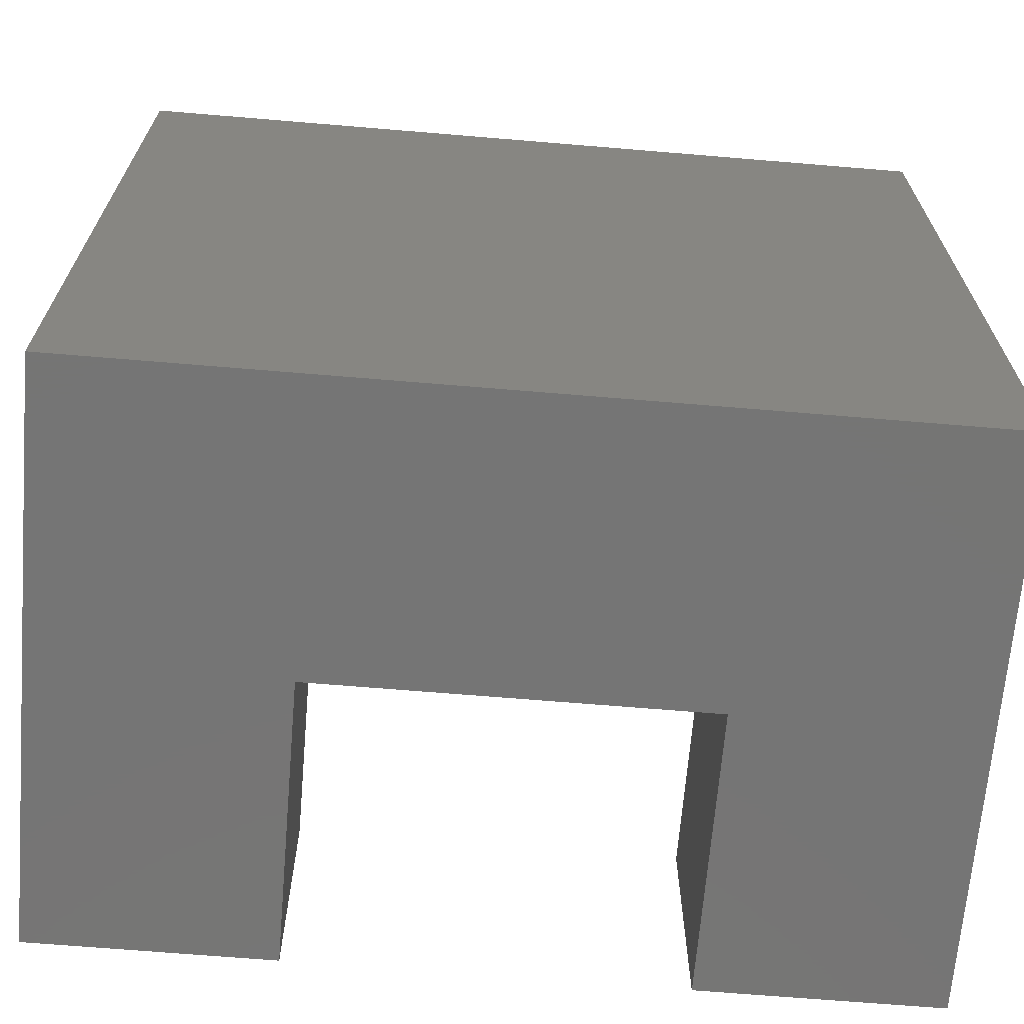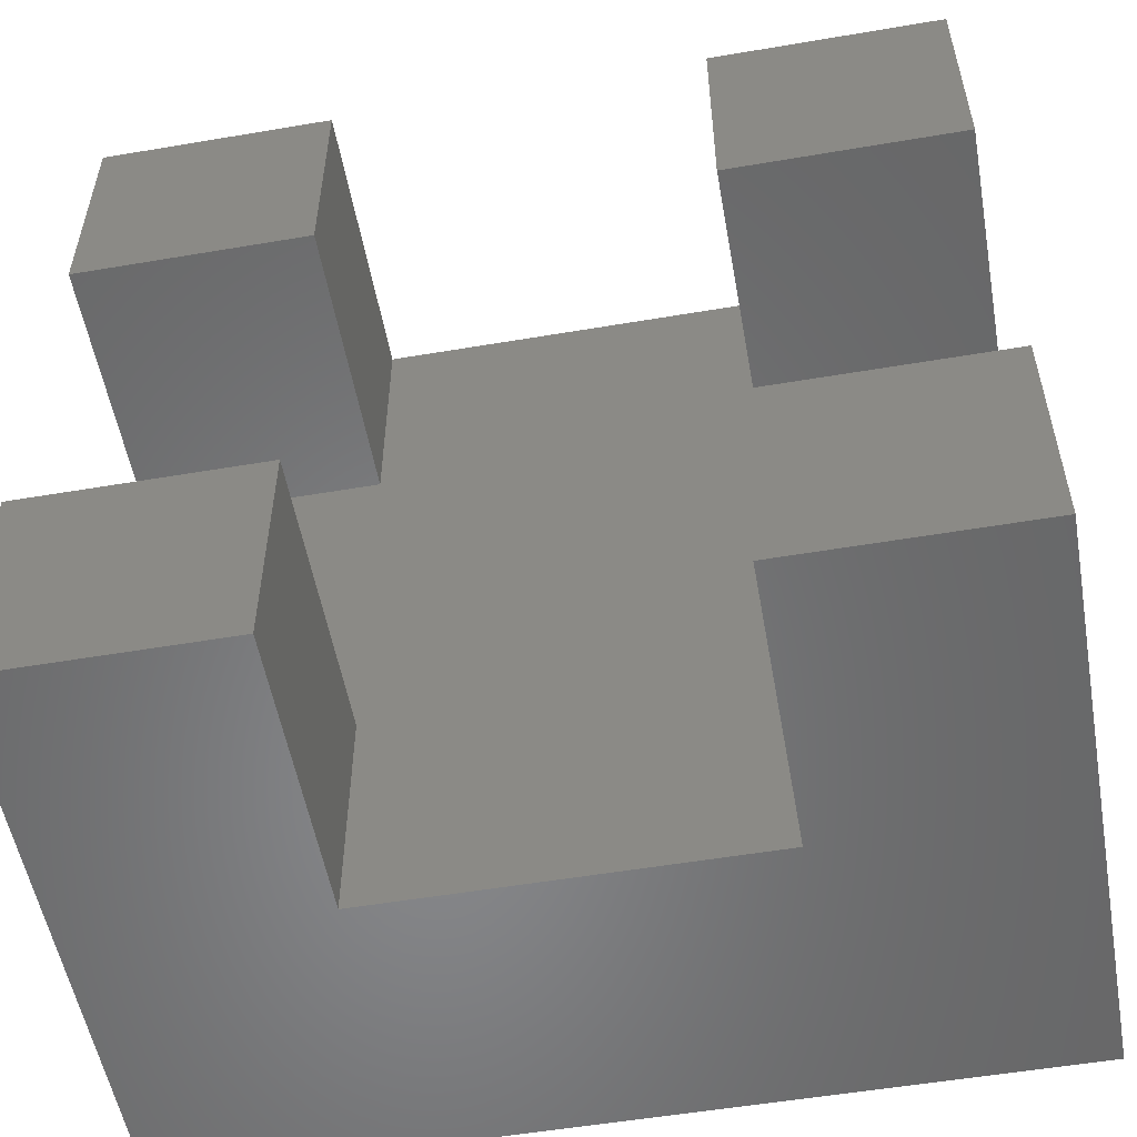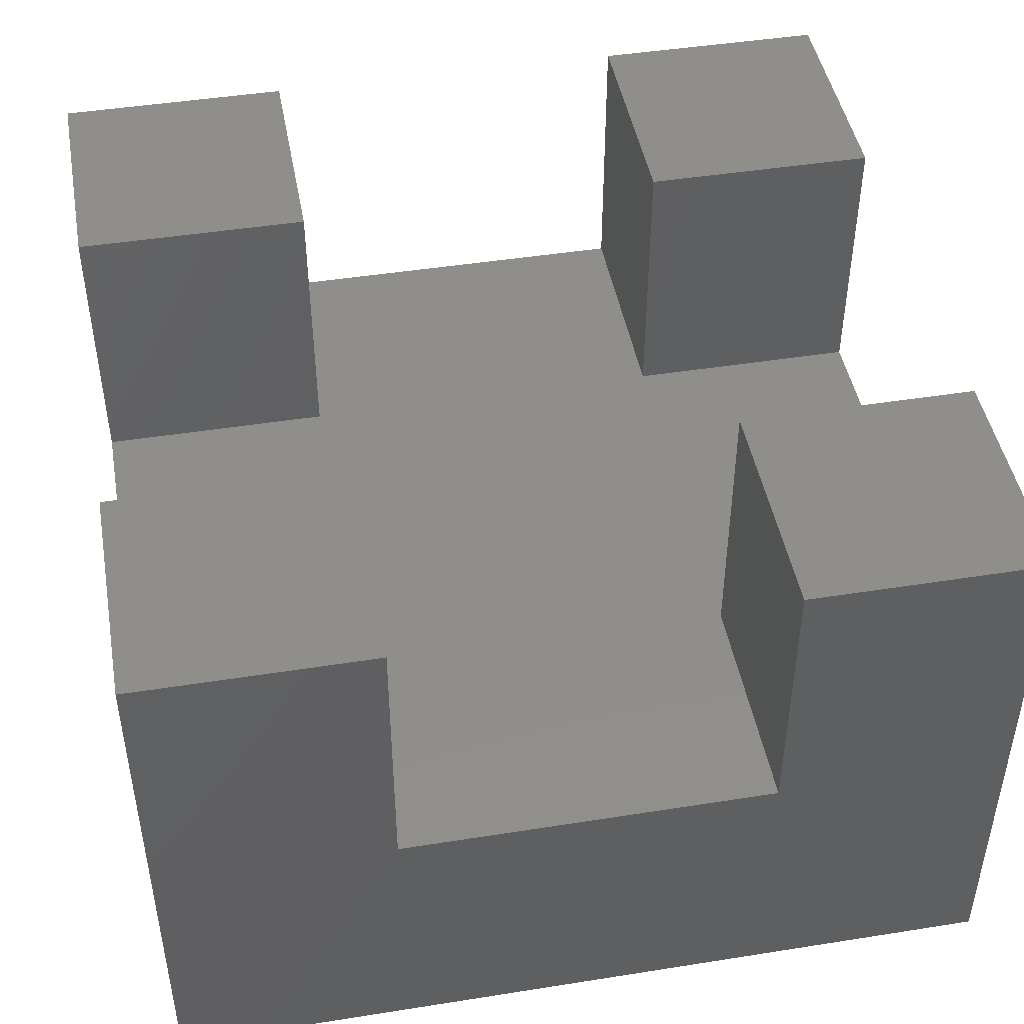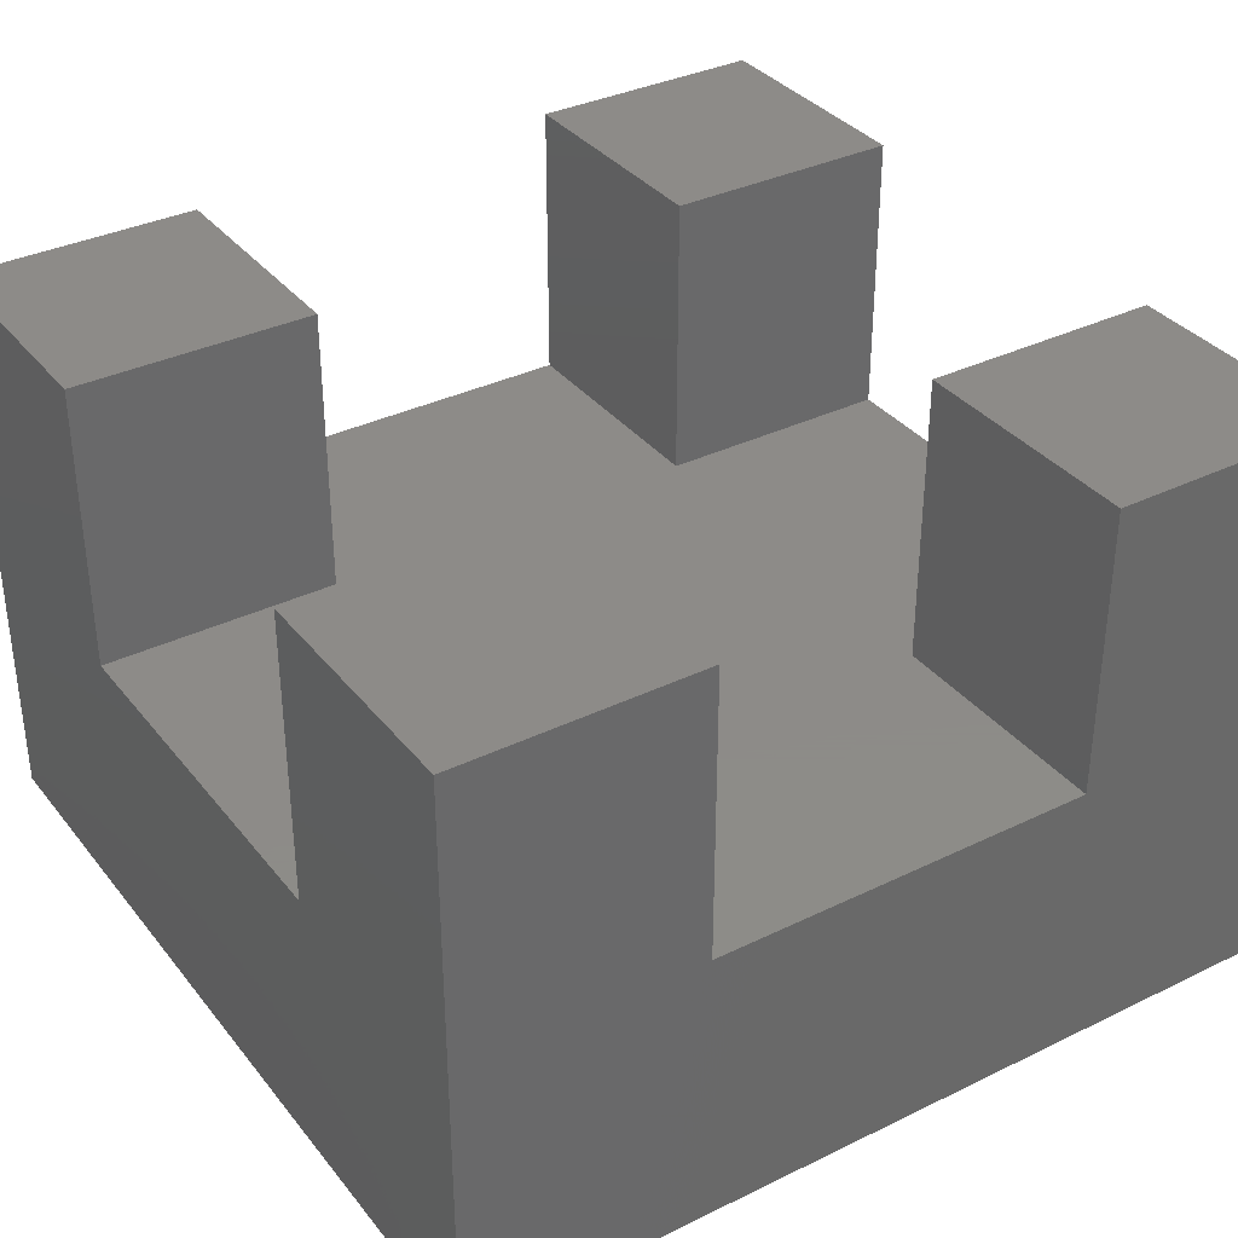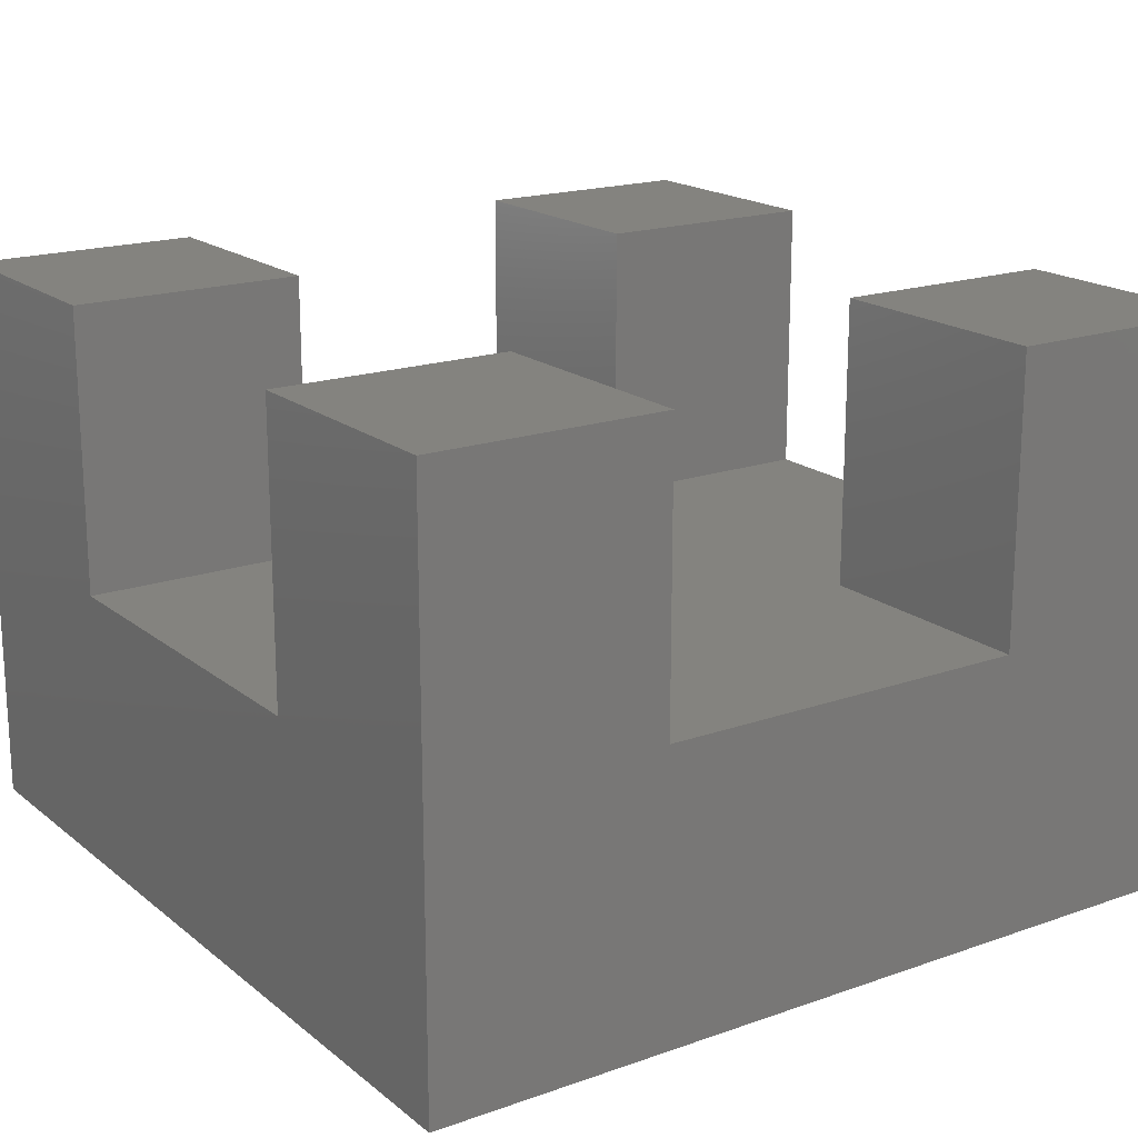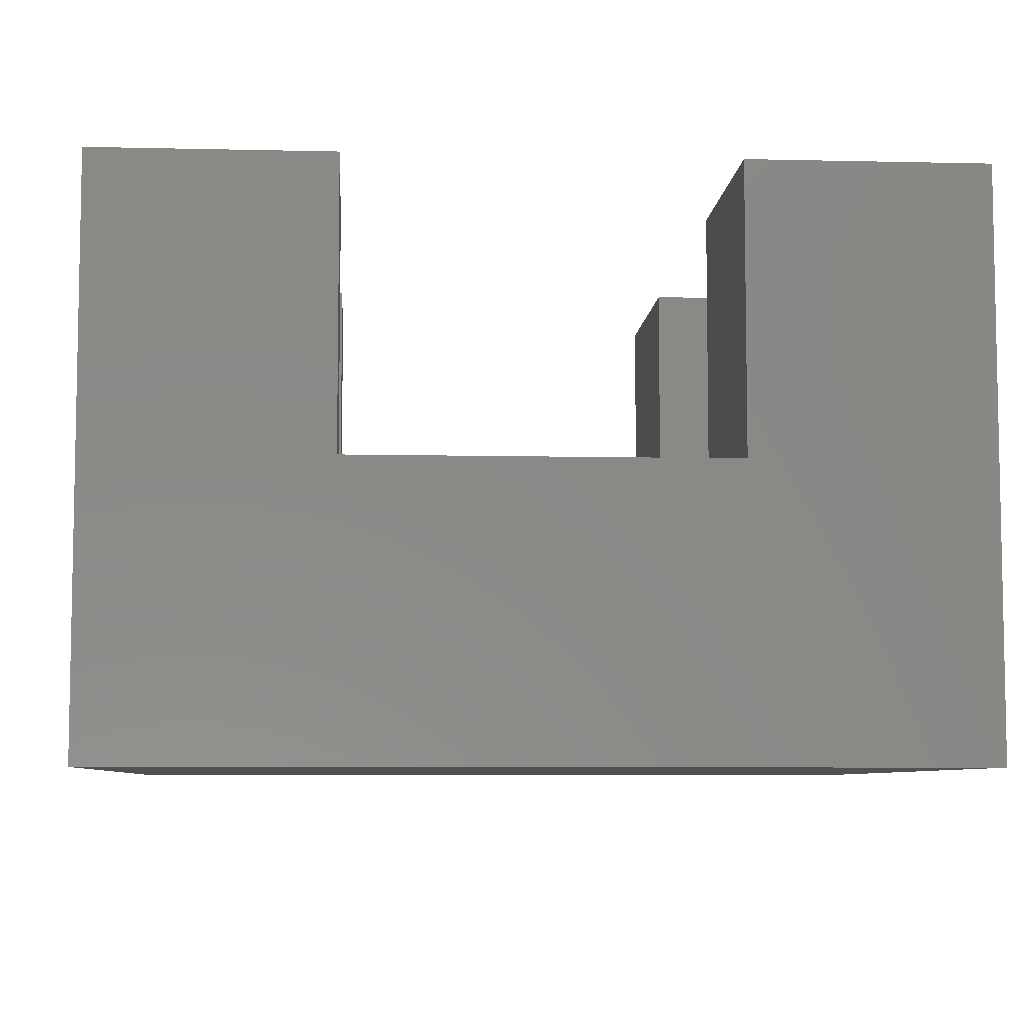
<metadata>
{"format":"stl","ext":"stl","renderer":"f3d","projection":"perspective","resolution":1024,"background":"white","views":[{"elev":-67.6,"azim":175.2,"up":"+Y"},{"elev":-54.3,"azim":10.2,"up":"+Y"},{"elev":45.9,"azim":79.7,"up":"+Z"},{"elev":35.1,"azim":147.1,"up":"+Z"},{"elev":18.3,"azim":-124.2,"up":"+Z"},{"elev":-6.9,"azim":176.1,"up":"+Z"}]}
</metadata>
<code>
# stl→obj: 32 verts, 60 faces
v 0 6.5 3
v 0 9 0
v 0 2.5 3
v 0 0 0
v 0 0 6
v 0 6.5 6
v 0 9 6
v 0 2.5 6
v 2.5 0 3
v 9 0 0
v 2.5 0 6
v 9 0 6
v 6.5 0 6
v 6.5 0 3
v 9 9 0
v 6.5 9 3
v 2.5 9 3
v 6.5 9 6
v 9 9 6
v 2.5 9 6
v 2.5 6.5 6
v 2.5 6.5 3
v 6.5 2.5 3
v 9 2.5 3
v 2.5 2.5 3
v 6.5 6.5 3
v 9 6.5 3
v 2.5 2.5 6
v 6.5 2.5 6
v 9 2.5 6
v 9 6.5 6
v 6.5 6.5 6
f 1 2 3
f 4 5 3
f 4 3 2
f 2 1 6
f 2 6 7
f 3 5 8
f 9 4 10
f 9 11 5
f 12 13 10
f 13 14 10
f 5 4 9
f 14 9 10
f 4 2 10
f 10 2 15
f 16 15 17
f 2 7 17
f 2 17 15
f 15 16 18
f 15 18 19
f 17 7 20
f 7 6 21
f 20 7 21
f 6 1 22
f 21 6 22
f 23 24 1
f 1 3 25
f 14 1 25
f 9 14 25
f 14 23 1
f 24 26 22
f 24 27 26
f 24 22 1
f 26 16 22
f 17 22 16
f 3 8 25
f 25 8 28
f 8 5 11
f 28 8 11
f 11 9 25
f 28 11 25
f 14 13 23
f 23 13 29
f 29 13 12
f 30 29 12
f 24 10 15
f 24 30 12
f 19 31 15
f 31 27 15
f 12 10 24
f 27 24 15
f 18 32 31
f 19 18 31
f 26 32 16
f 16 32 18
f 21 22 17
f 20 21 17
f 32 26 27
f 31 32 27
f 23 29 24
f 24 29 30

</code>
